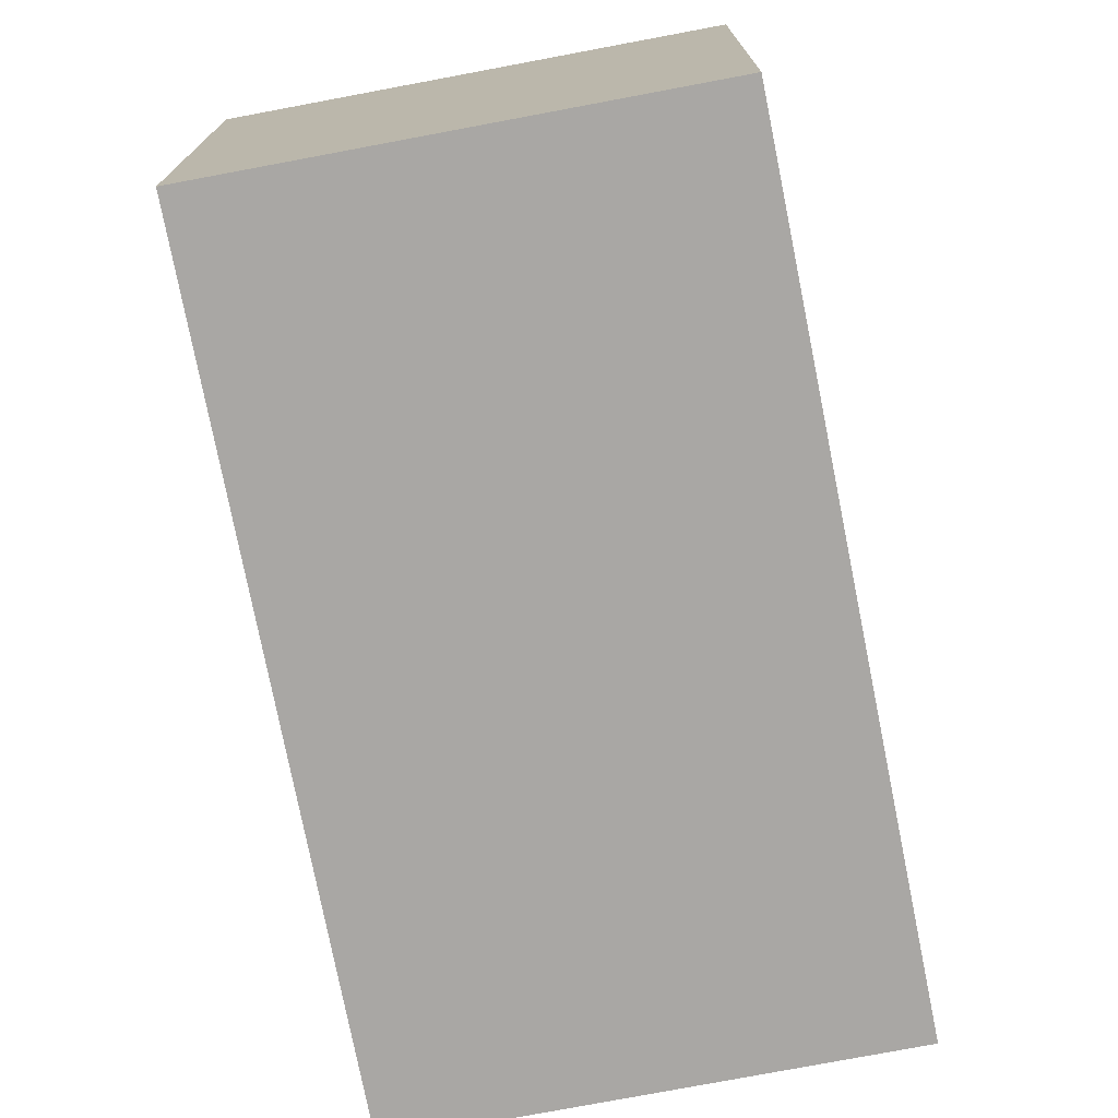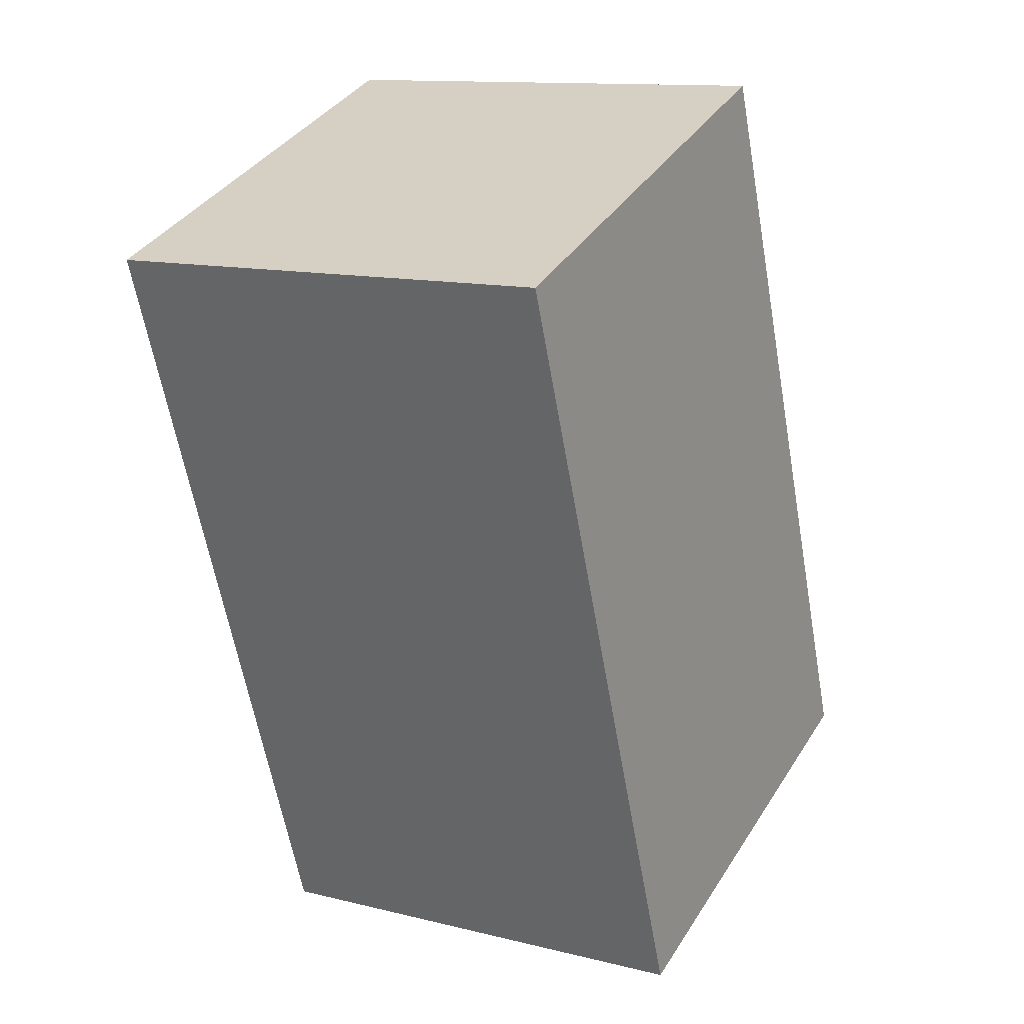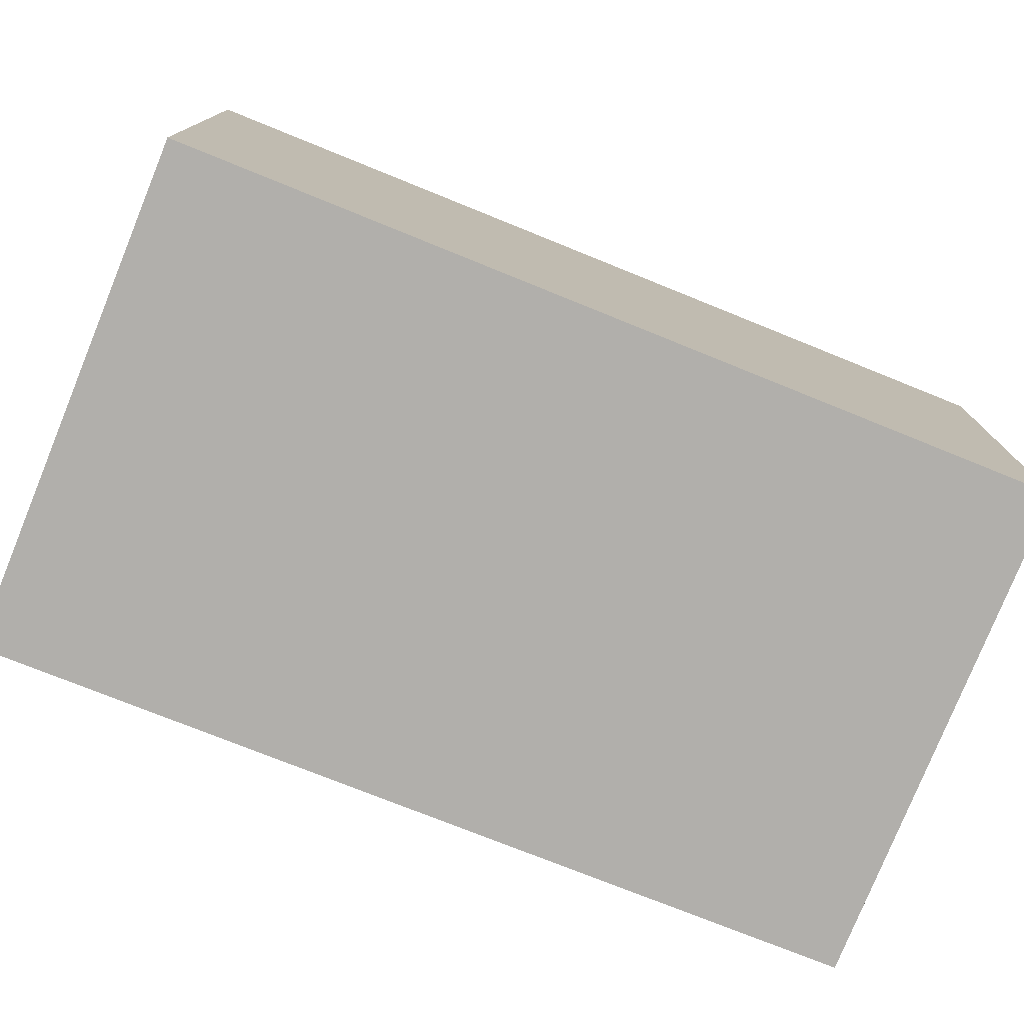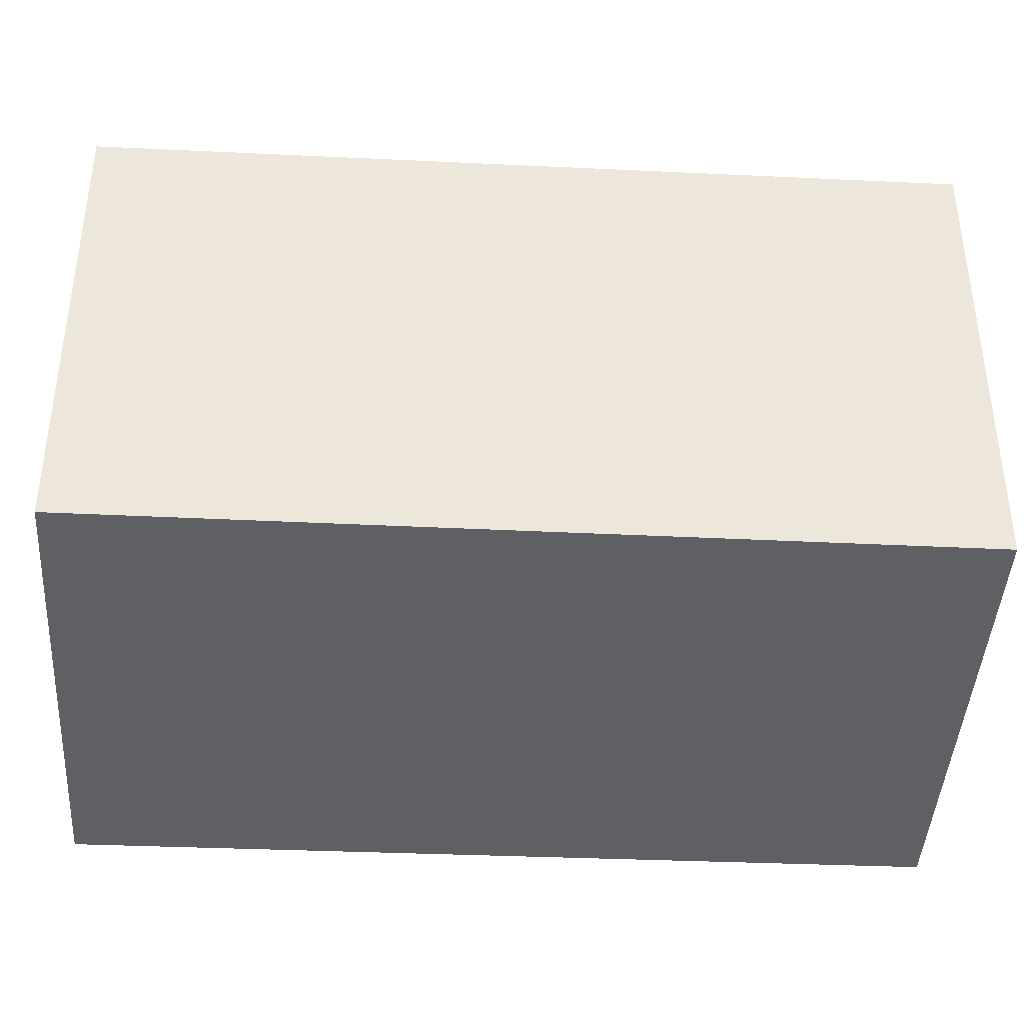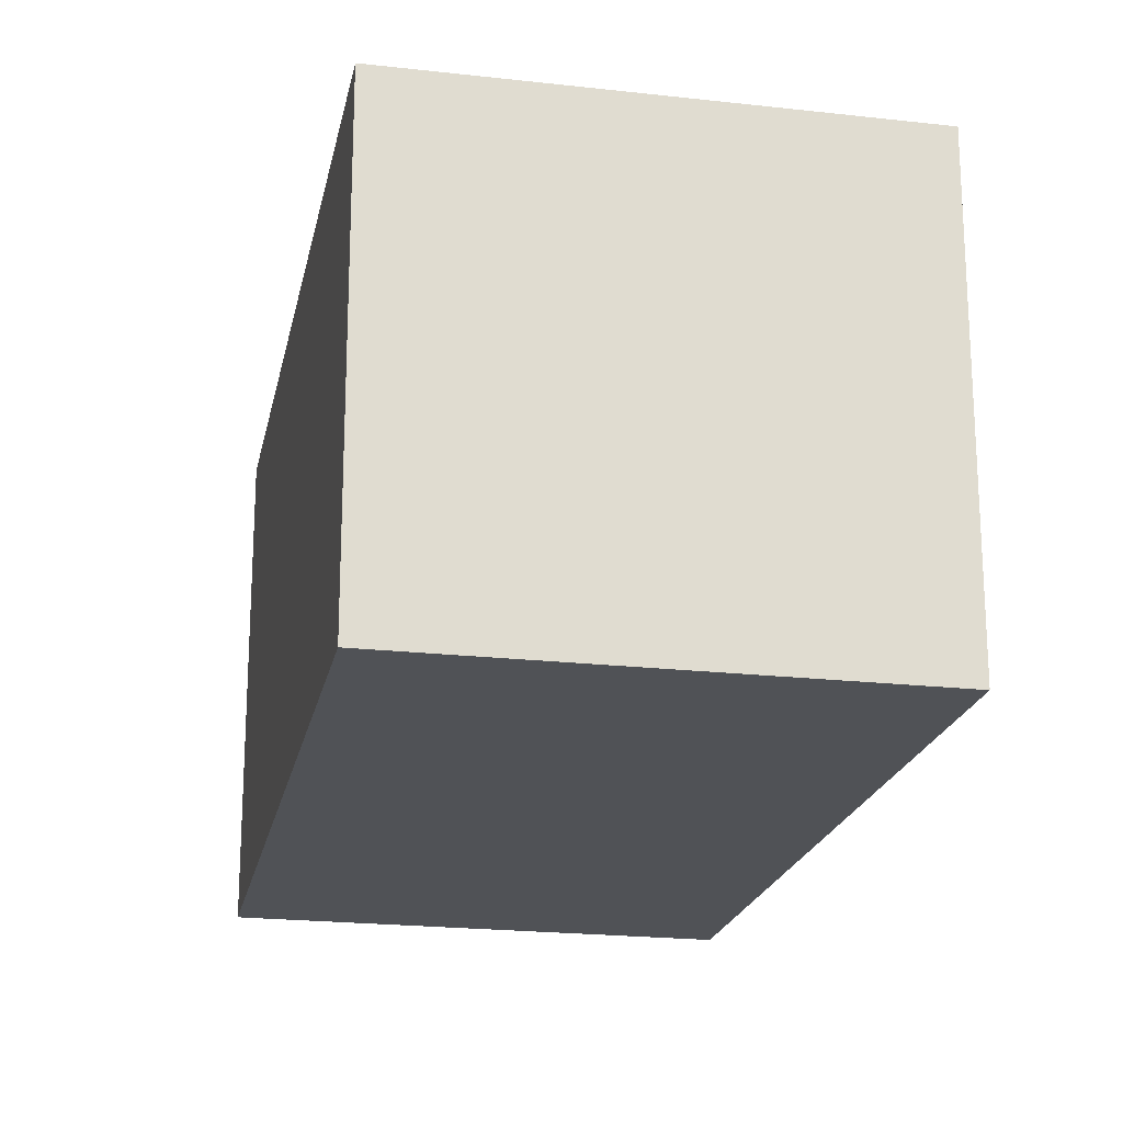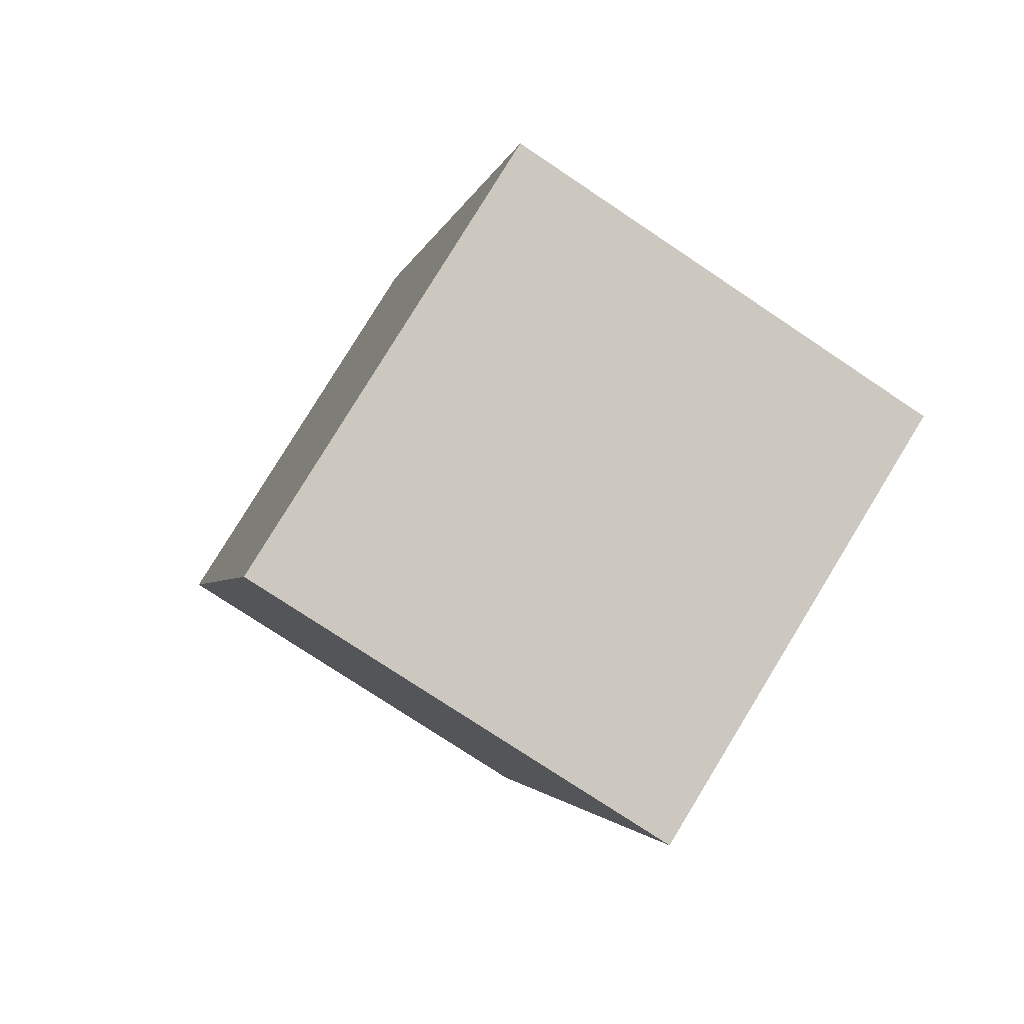
<metadata>
{"format":"obj","ext":"obj","renderer":"f3d","projection":"perspective","resolution":1024,"background":"white","views":[{"elev":-74.8,"azim":31.3,"up":"+Y"},{"elev":12.6,"azim":120.0,"up":"+Z"},{"elev":-78.2,"azim":-91.6,"up":"+Y"},{"elev":-42.1,"azim":-72.9,"up":"+Y"},{"elev":-20.7,"azim":-171.2,"up":"+Y"},{"elev":-75.7,"azim":-123.8,"up":"+Z"}]}
</metadata>
<code>
v  0 3.654 2.237e-16
v  5.677 3.654 4.708
v  3.507 3.654 -1.305
v  2.234 3.654 6.006
v  5.677 -2.883e-16 4.708
v  3.507 7.991e-17 -1.305
v  0 0 0
v  2.234 -3.678e-16 6.006
g defaultobject
f 1 2 3
f 2 1 4
f 5 3 2
f 3 5 6
f 6 1 3
f 1 6 7
f 7 4 1
f 4 7 8
f 8 2 4
f 2 8 5
f 5 7 6
f 7 5 8

</code>
